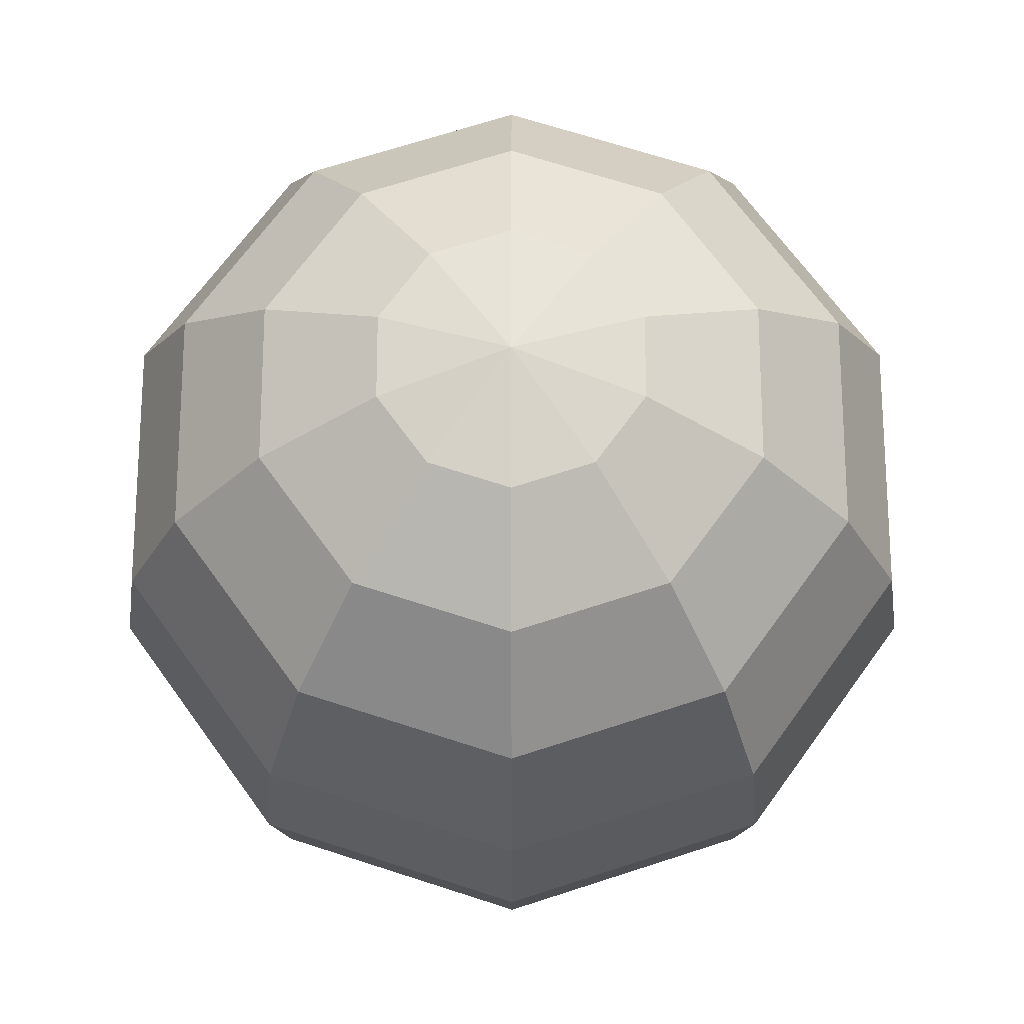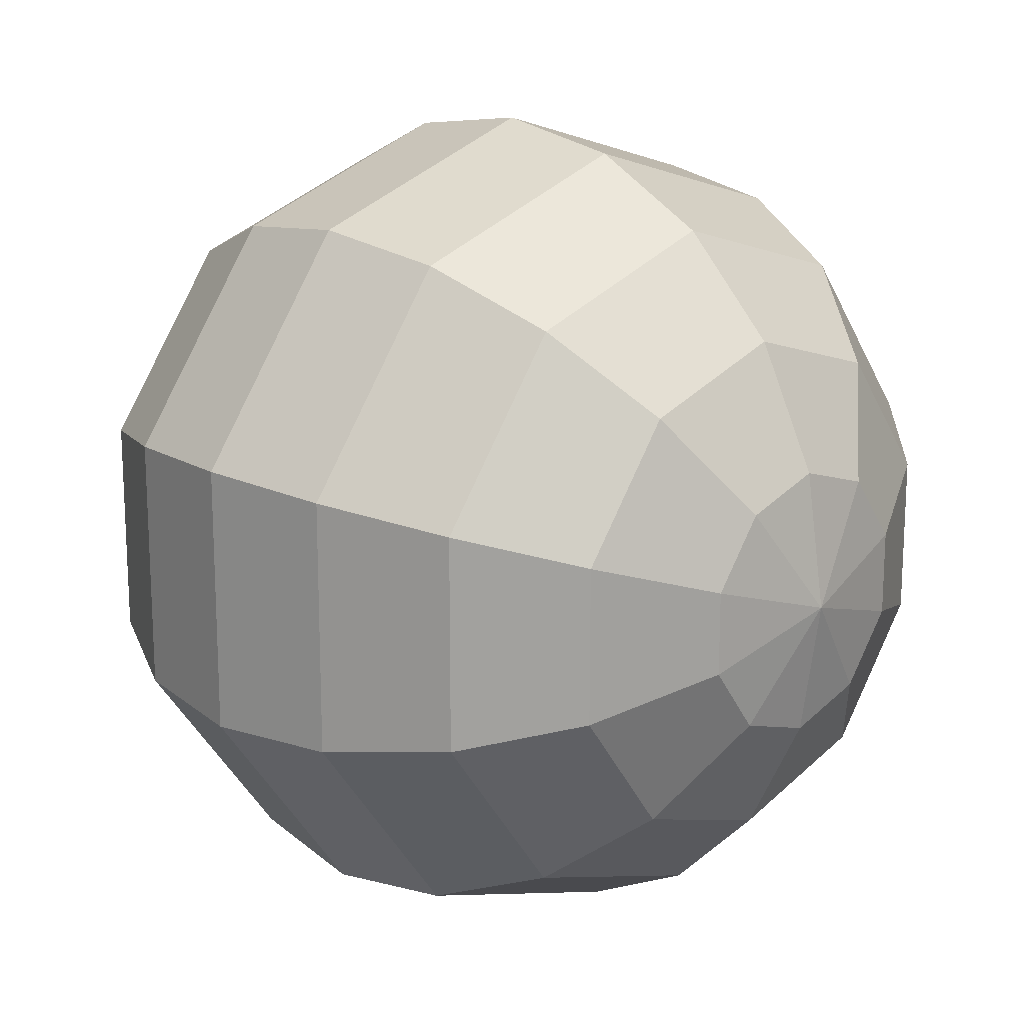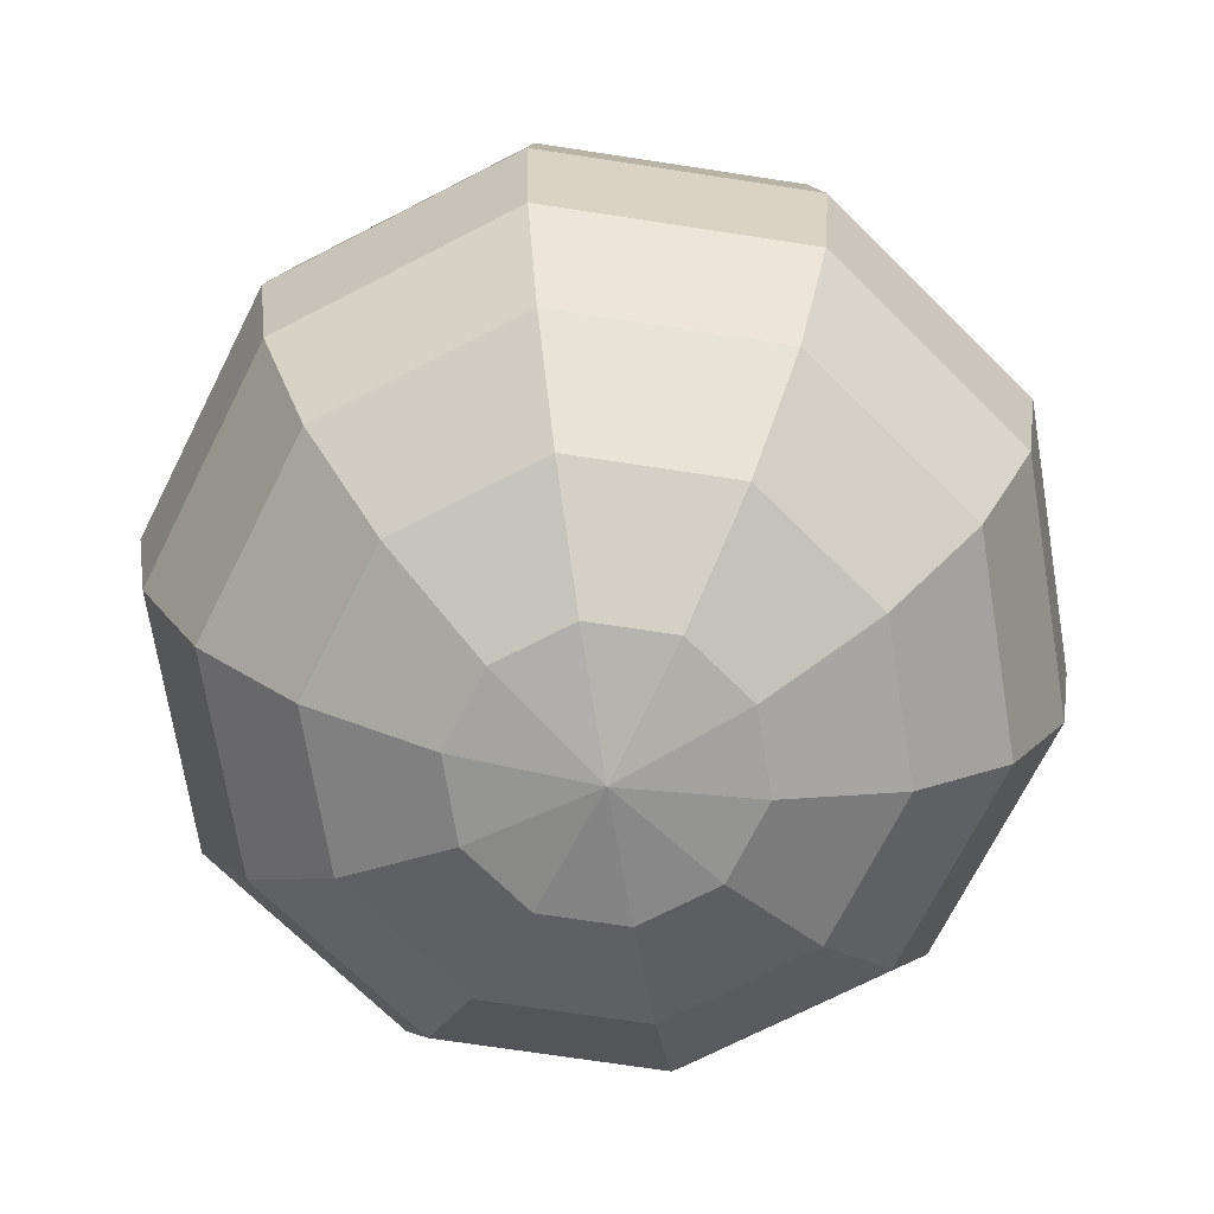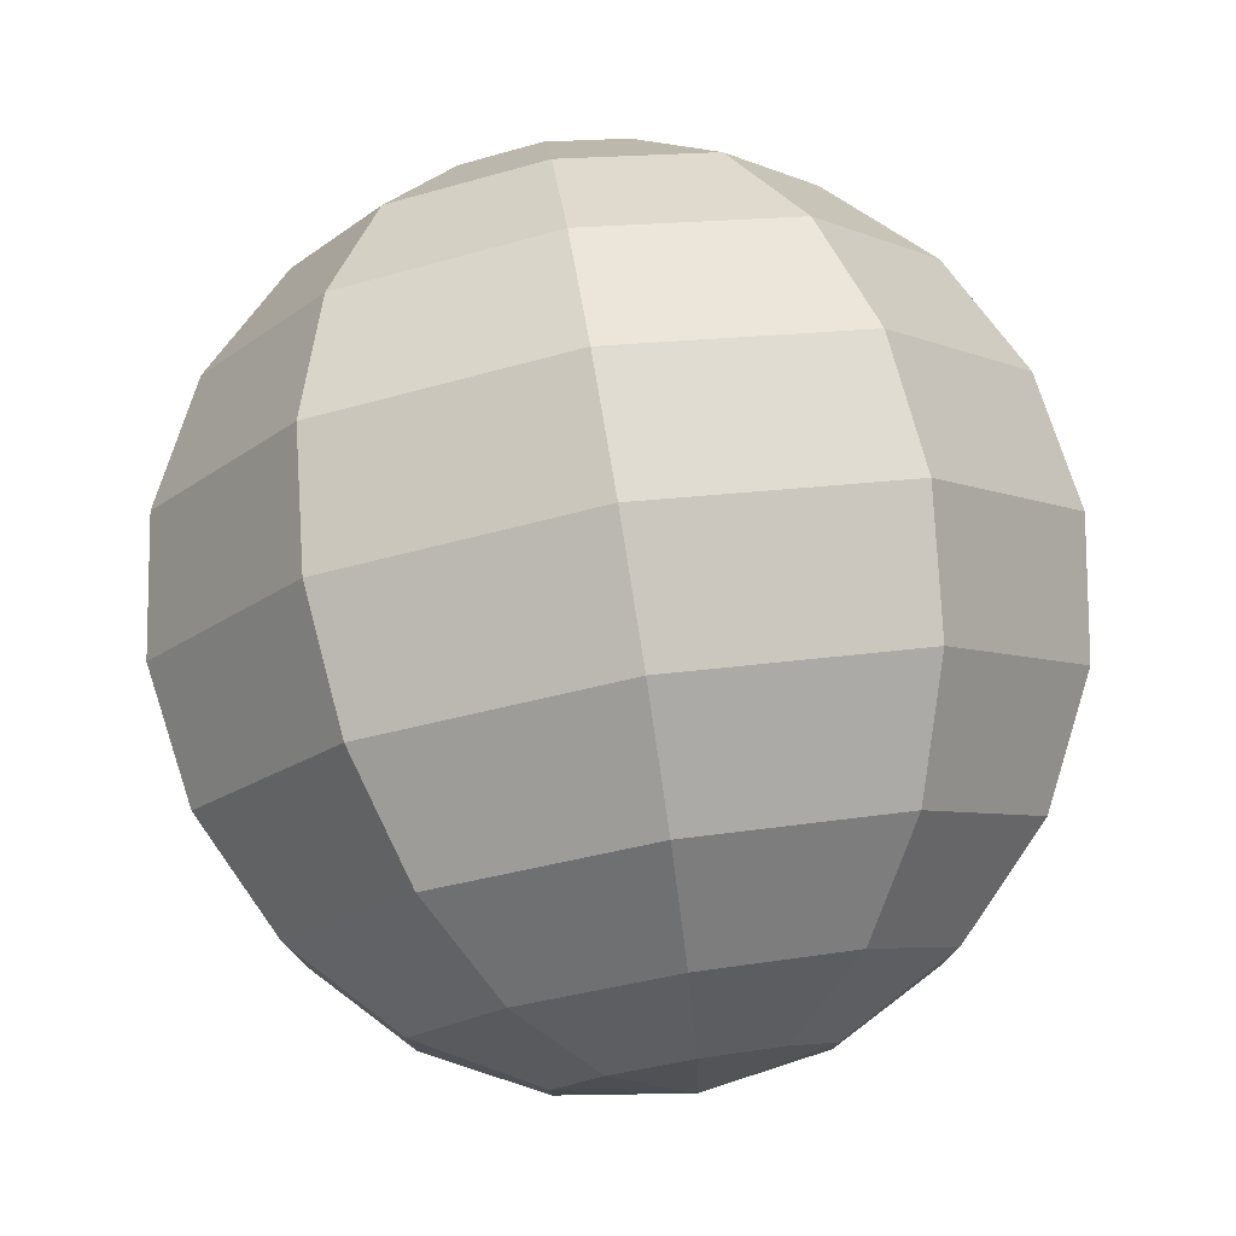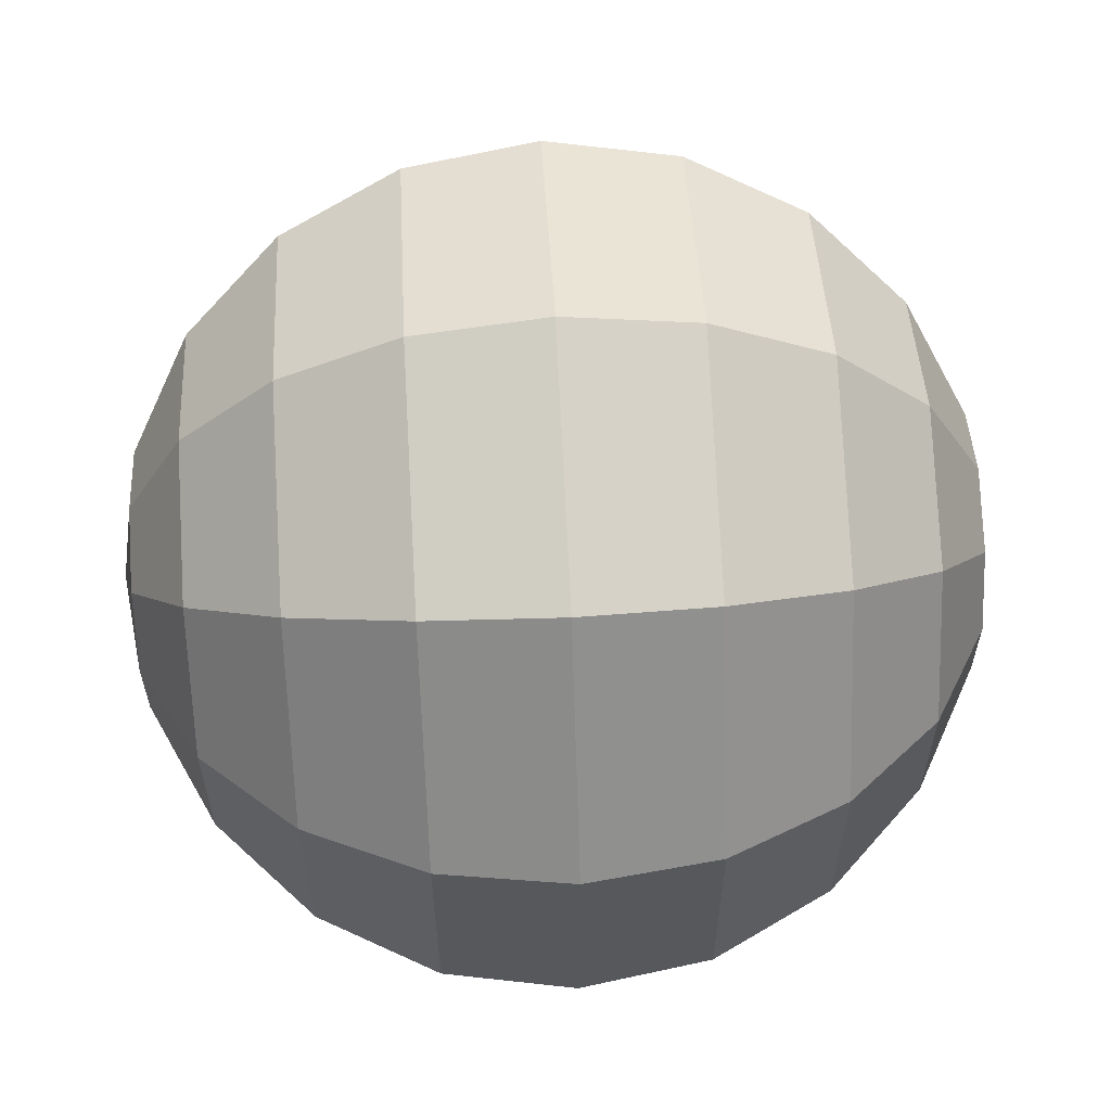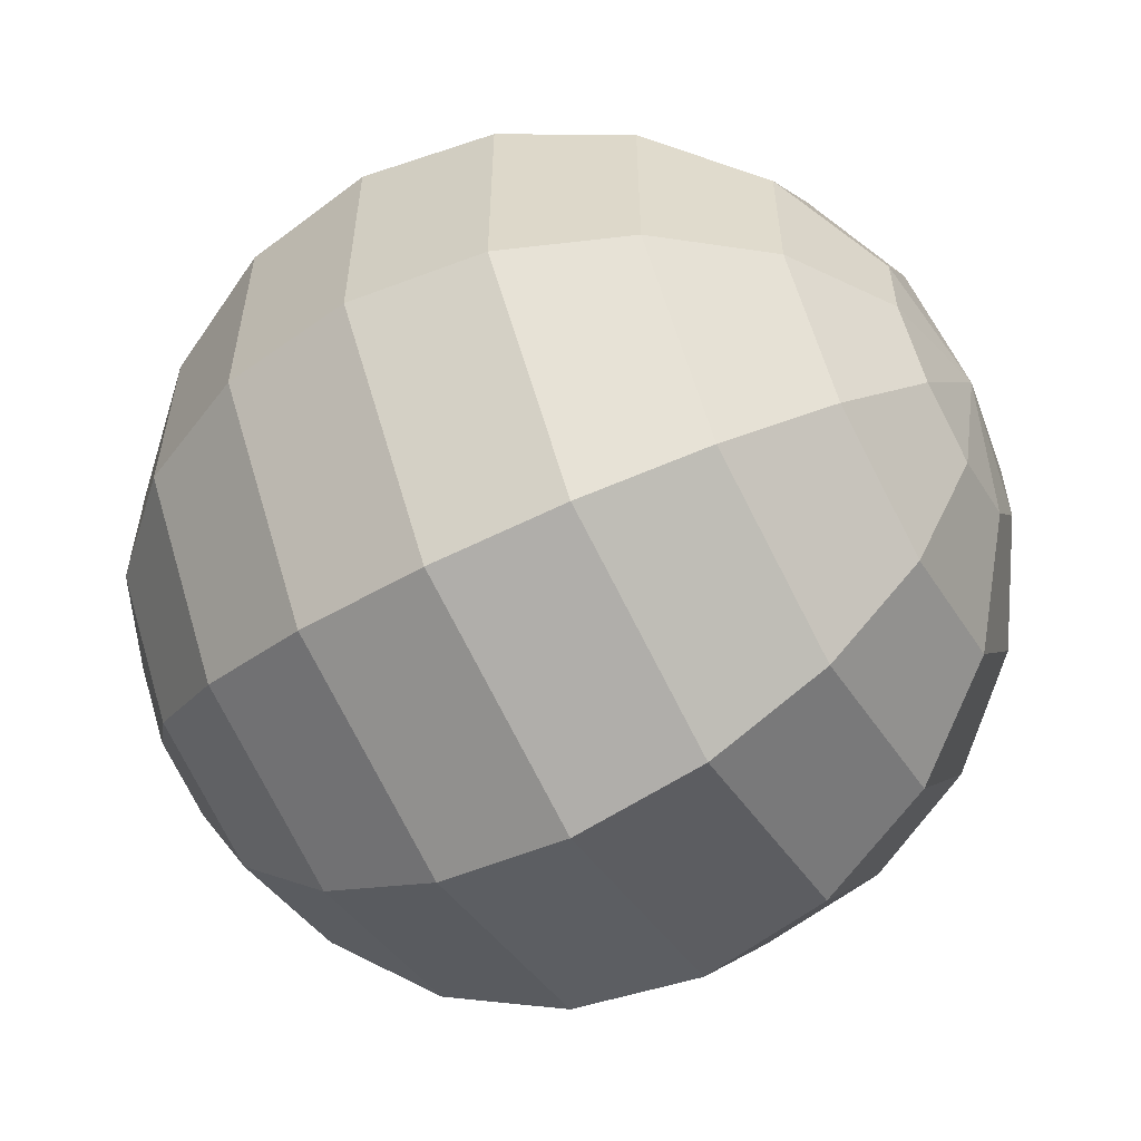
<metadata>
{"format":"obj","ext":"obj","renderer":"f3d","projection":"perspective","resolution":1024,"background":"white","views":[{"elev":-21.0,"azim":0.1,"up":"+Z"},{"elev":17.8,"azim":-44.6,"up":"+Z"},{"elev":-70.8,"azim":9.3,"up":"+Y"},{"elev":78.1,"azim":170.7,"up":"+Z"},{"elev":61.1,"azim":-93.1,"up":"+Z"},{"elev":-58.0,"azim":-61.1,"up":"+Z"}]}
</metadata>
<code>
v 0 0.9511 -0.309
v 0 0.809 -0.5878
v 0 0.5878 -0.809
v 0 -0.309 -0.9511
v 0 -0.5878 -0.809
v 0.1816 0.9511 -0.25
v 0.3455 0.809 -0.4755
v 0.4755 0.5878 -0.6545
v 0.559 0.309 -0.7694
v 0.5878 -0 -0.809
v 0.559 -0.309 -0.7694
v 0.4755 -0.5878 -0.6545
v 0.3455 -0.809 -0.4755
v 0.1816 -0.9511 -0.25
v 0.2939 0.9511 -0.09549
v 0.559 0.809 -0.1816
v 0.7694 0.5878 -0.25
v 0.9045 0.309 -0.2939
v 0.9511 -0 -0.309
v 0.9045 -0.309 -0.2939
v 0.7694 -0.5878 -0.25
v 0.559 -0.809 -0.1816
v 0.2939 -0.9511 -0.09549
v 0.2939 0.9511 0.09549
v 0.559 0.809 0.1816
v 0.7694 0.5878 0.25
v 0.9045 0.309 0.2939
v 0.9511 -0 0.309
v 0.9045 -0.309 0.2939
v 0.7694 -0.5878 0.25
v 0.559 -0.809 0.1816
v 0.2939 -0.9511 0.09549
v 0.1816 0.9511 0.25
v 0.3455 0.809 0.4755
v 0.4755 0.5878 0.6545
v 0.559 0.309 0.7694
v 0.5878 -0 0.809
v 0.559 -0.309 0.7694
v 0.4755 -0.5878 0.6545
v 0.3455 -0.809 0.4755
v 0.1816 -0.9511 0.25
v 0 -1 0
v 0 0.9511 0.309
v 0 0.809 0.5878
v -0 0.5878 0.809
v 0 0.309 0.9511
v 0 -0 1
v -0 -0.309 0.9511
v -0 -0.5878 0.809
v 0 -0.809 0.5878
v 0 -0.9511 0.309
v -0 1 1e-06
v -0.1816 0.9511 0.25
v -0.3455 0.809 0.4755
v -0.4755 0.5878 0.6545
v -0.559 0.309 0.7694
v -0.5878 -0 0.809
v -0.559 -0.309 0.7694
v -0.4755 -0.5878 0.6545
v -0.3455 -0.809 0.4755
v -0.1816 -0.9511 0.25
v -0.2939 0.9511 0.09549
v -0.559 0.809 0.1816
v -0.7694 0.5878 0.25
v -0.9045 0.309 0.2939
v -0.9511 -0 0.309
v -0.9045 -0.309 0.2939
v -0.7694 -0.5878 0.25
v -0.559 -0.809 0.1816
v -0.2939 -0.9511 0.09549
v -0.2939 0.9511 -0.09549
v -0.559 0.809 -0.1816
v -0.7694 0.5878 -0.25
v -0.9045 0.309 -0.2939
v -0.9511 -0 -0.309
v -0.9045 -0.309 -0.2939
v -0.7694 -0.5878 -0.25
v -0.559 -0.809 -0.1816
v -0.2939 -0.9511 -0.09549
v -0.1816 0.9511 -0.25
v -0.3455 0.809 -0.4755
v -0.4755 0.5878 -0.6545
v -0.559 0.309 -0.7694
v -0.5878 -0 -0.809
v -0.559 -0.309 -0.7694
v -0.4755 -0.5878 -0.6545
v -0.3455 -0.809 -0.4755
v -0.1816 -0.9511 -0.25
v -0 0.309 -0.9511
v -0 -0 -1
v -0 -0.809 -0.5878
v -0 -0.9511 -0.309
f 90 89 9 10
f 2 1 6 7
f 92 91 13 14
f 4 90 10 11
f 3 2 7 8
f 42 92 14
f 5 4 11 12
f 89 3 8 9
f 1 52 6
f 91 5 12 13
f 7 6 15 16
f 14 13 22 23
f 11 10 19 20
f 8 7 16 17
f 42 14 23
f 12 11 20 21
f 9 8 17 18
f 6 52 15
f 13 12 21 22
f 10 9 18 19
f 22 21 30 31
f 19 18 27 28
f 16 15 24 25
f 23 22 31 32
f 20 19 28 29
f 17 16 25 26
f 42 23 32
f 21 20 29 30
f 18 17 26 27
f 15 52 24
f 27 26 35 36
f 24 52 33
f 31 30 39 40
f 28 27 36 37
f 25 24 33 34
f 32 31 40 41
f 29 28 37 38
f 26 25 34 35
f 42 32 41
f 30 29 38 39
f 39 38 48 49
f 36 35 45 46
f 33 52 43
f 40 39 49 50
f 37 36 46 47
f 34 33 43 44
f 41 40 50 51
f 38 37 47 48
f 35 34 44 45
f 42 41 51
f 45 44 54 55
f 42 51 61
f 49 48 58 59
f 46 45 55 56
f 43 52 53
f 50 49 59 60
f 47 46 56 57
f 44 43 53 54
f 51 50 60 61
f 48 47 57 58
f 61 60 69 70
f 58 57 66 67
f 55 54 63 64
f 42 61 70
f 59 58 67 68
f 56 55 64 65
f 53 52 62
f 60 59 68 69
f 57 56 65 66
f 54 53 62 63
f 66 65 74 75
f 63 62 71 72
f 70 69 78 79
f 67 66 75 76
f 64 63 72 73
f 42 70 79
f 68 67 76 77
f 65 64 73 74
f 62 52 71
f 69 68 77 78
f 71 52 80
f 78 77 86 87
f 75 74 83 84
f 72 71 80 81
f 79 78 87 88
f 76 75 84 85
f 73 72 81 82
f 42 79 88
f 77 76 85 86
f 74 73 82 83
f 83 82 3 89
f 80 52 1
f 87 86 5 91
f 84 83 89 90
f 81 80 1 2
f 88 87 91 92
f 85 84 90 4
f 82 81 2 3
f 42 88 92
f 86 85 4 5

</code>
